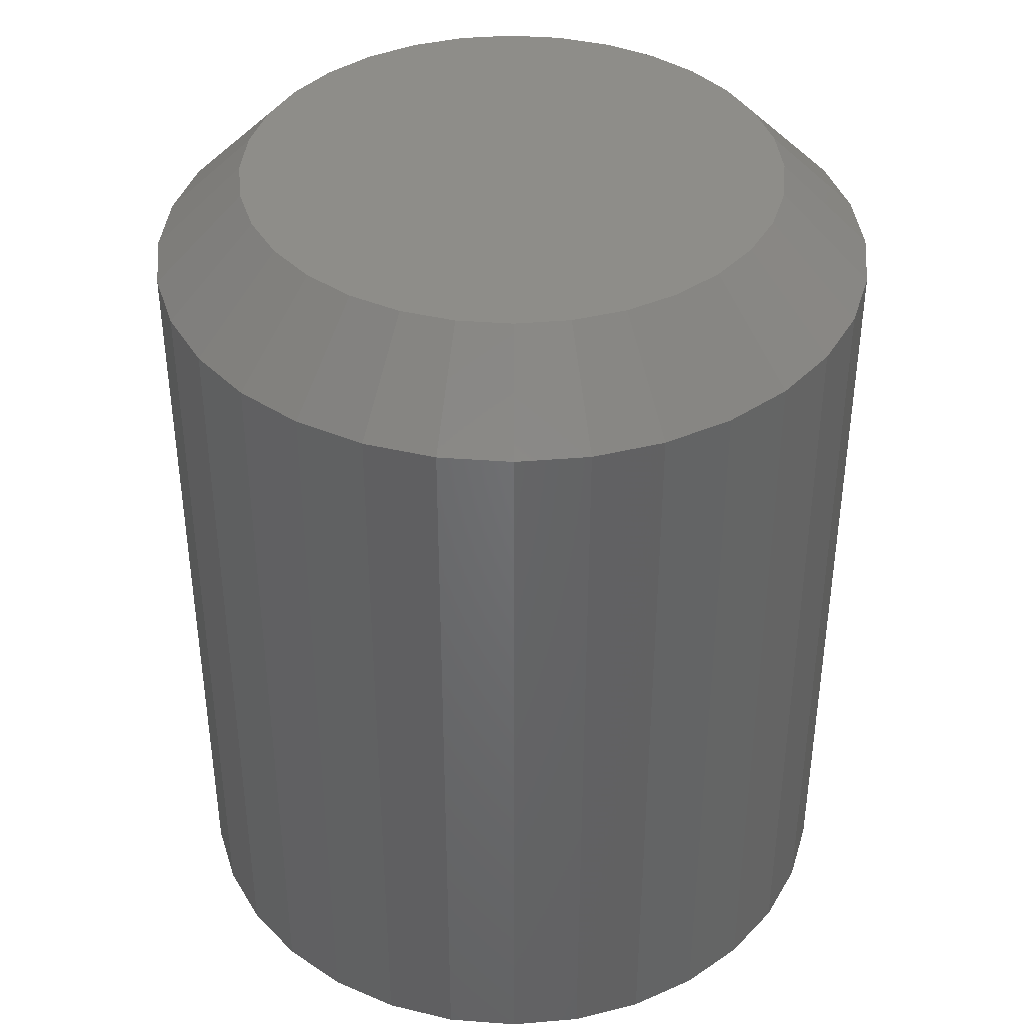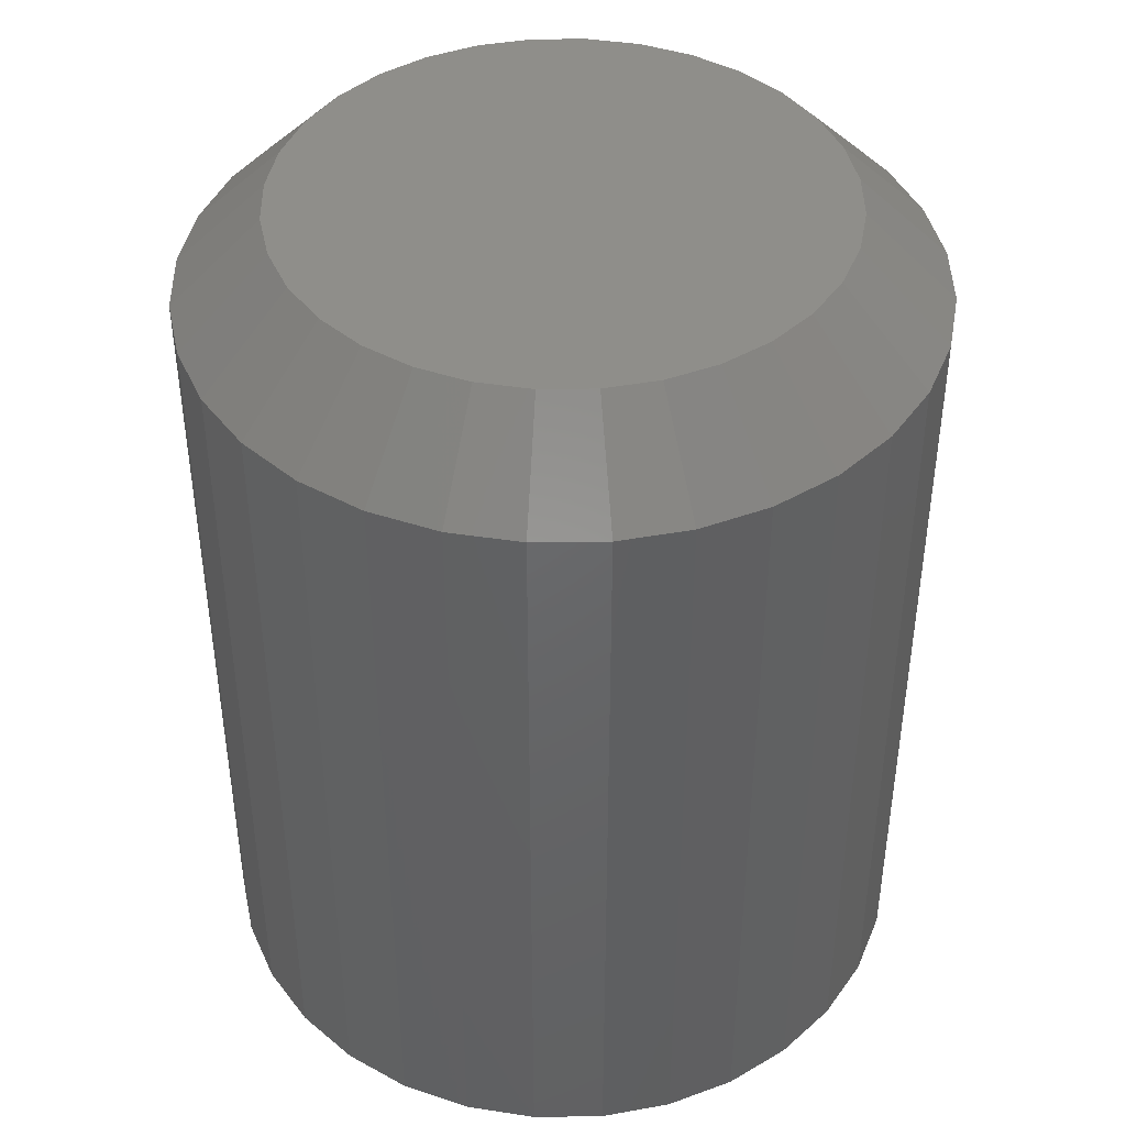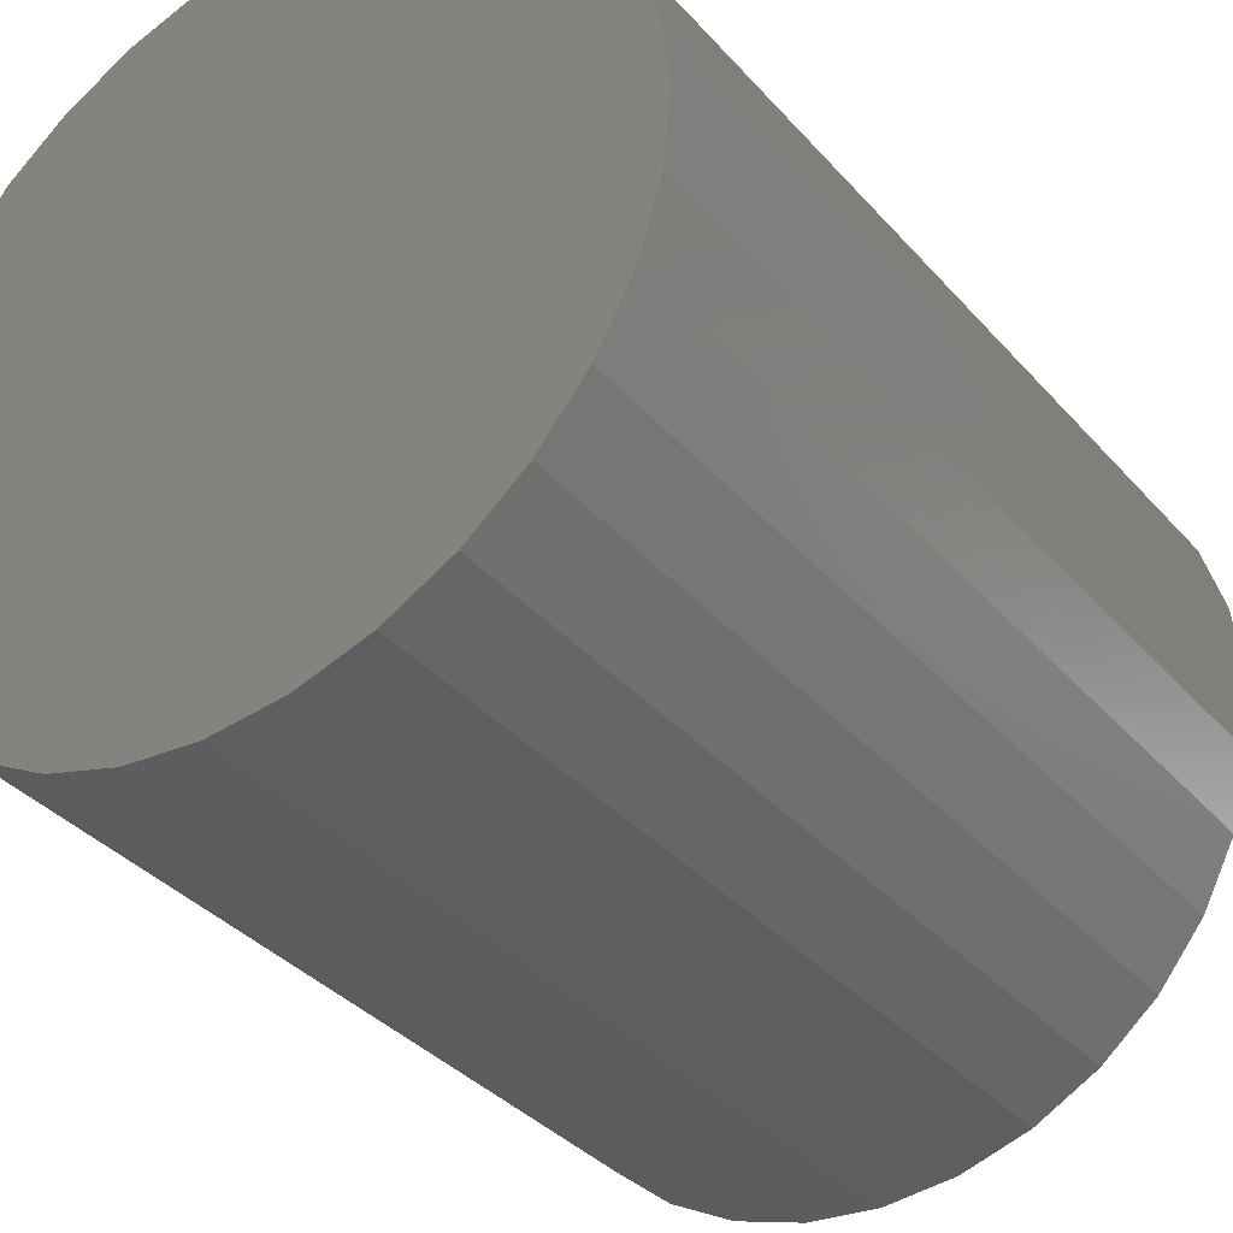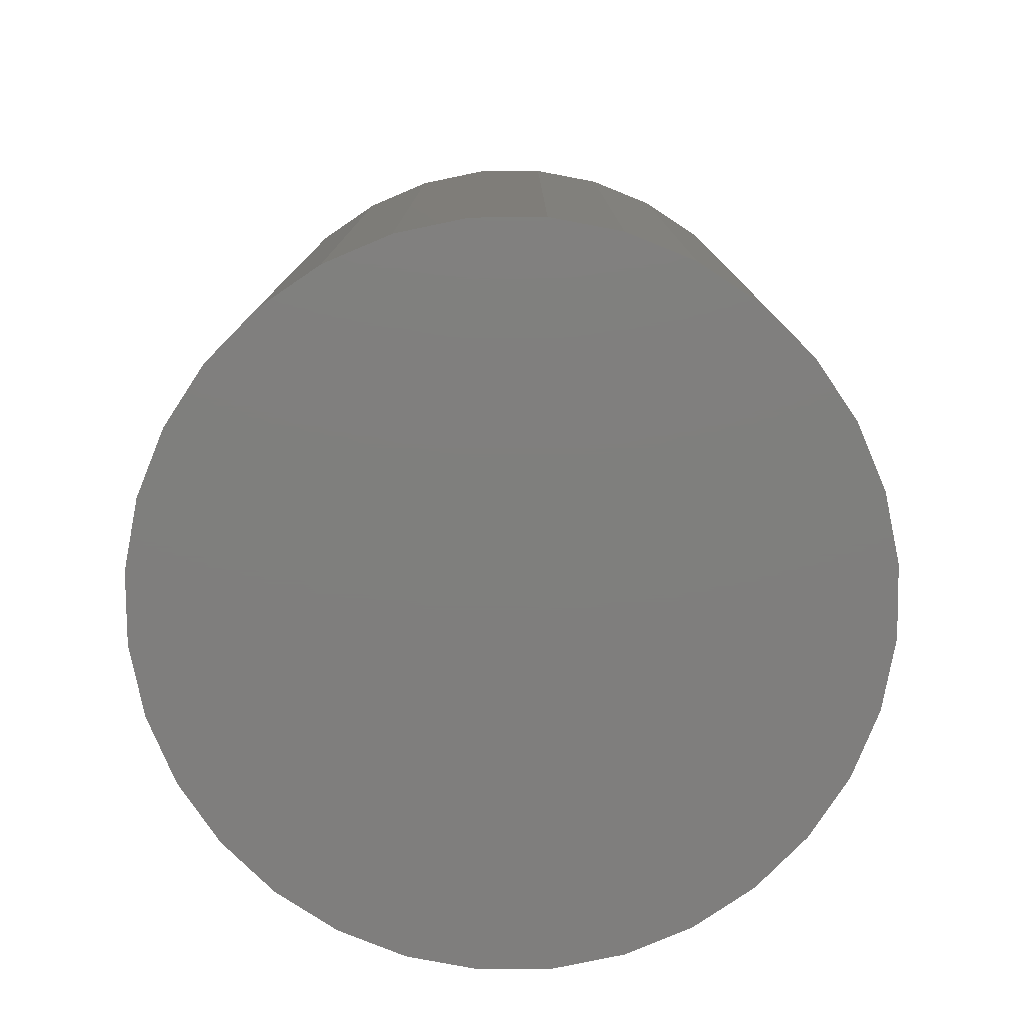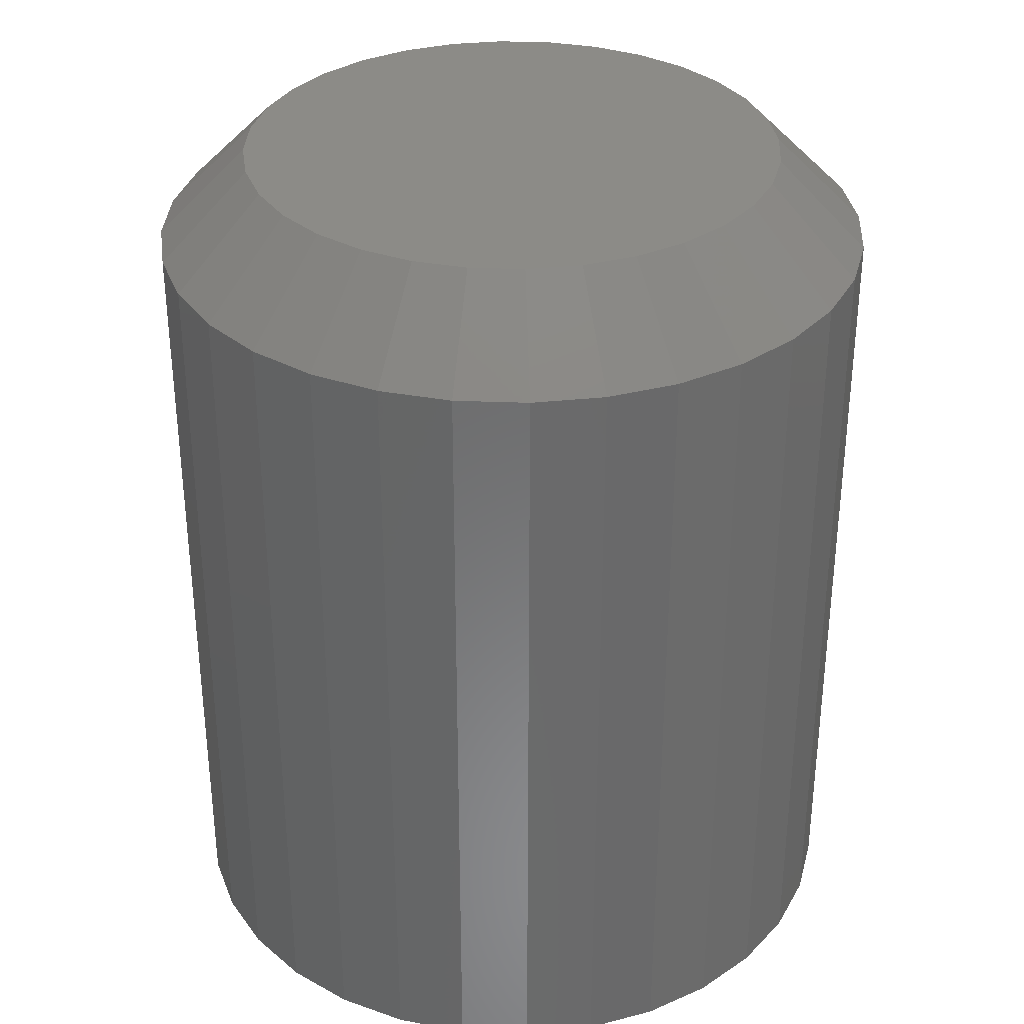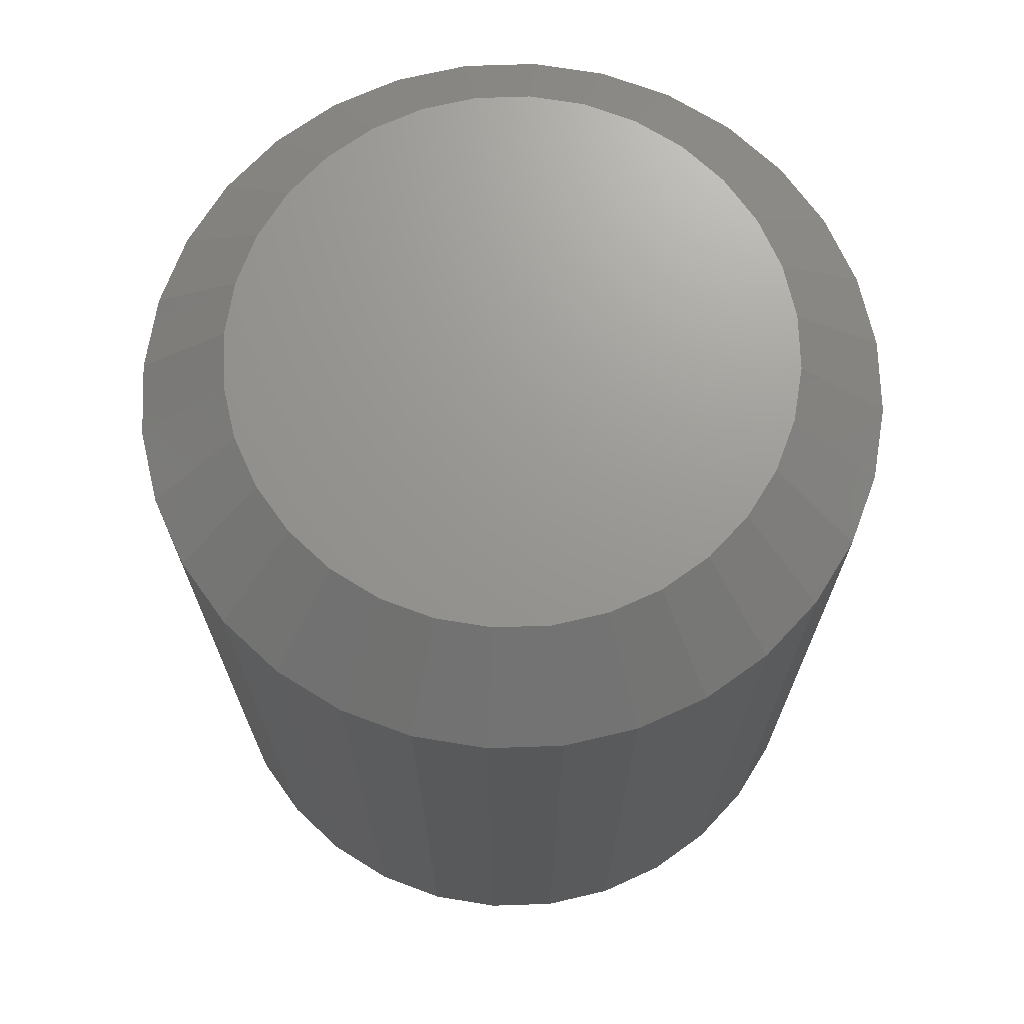
<metadata>
{"format":"stl","ext":"stl","renderer":"f3d","projection":"perspective","resolution":1024,"background":"white","views":[{"elev":39.6,"azim":22.2,"up":"+Y"},{"elev":42.9,"azim":-74.0,"up":"+Y"},{"elev":-36.1,"azim":35.5,"up":"+Z"},{"elev":-78.8,"azim":-5.1,"up":"+Y"},{"elev":33.5,"azim":154.9,"up":"+Y"},{"elev":70.2,"azim":48.7,"up":"+Y"}]}
</metadata>
<code>
# stl→obj: 96 verts, 188 faces
v 0.2957 6.153e-17 -0.5701
v 0.3001 6.193e-17 -0.5688
v 0.3048 6.224e-17 -0.5683
v 0.3094 6.245e-17 -0.5688
v 0.3139 6.254e-17 -0.5701
v 0.2916 6.106e-17 -0.5723
v 0.318 6.253e-17 -0.5723
v 0.288 6.053e-17 -0.5753
v 0.3216 6.24e-17 -0.5753
v 0.285 5.997e-17 -0.5789
v 0.3245 6.216e-17 -0.5789
v 0.2828 5.939e-17 -0.583
v 0.3267 6.183e-17 -0.583
v 0.2815 5.882e-17 -0.5875
v 0.3281 6.141e-17 -0.5875
v 0.3267 5.981e-17 -0.6012
v 0.2828 5.737e-17 -0.6012
v 0.3281 6.038e-17 -0.5967
v 0.285 5.704e-17 -0.6053
v 0.3245 5.923e-17 -0.6053
v 0.288 5.68e-17 -0.6089
v 0.3216 5.867e-17 -0.6089
v 0.2916 5.667e-17 -0.6119
v 0.318 5.814e-17 -0.6119
v 0.2957 5.666e-17 -0.6141
v 0.3139 5.767e-17 -0.6141
v 0.3001 5.676e-17 -0.6154
v 0.3048 5.696e-17 -0.6159
v 0.3094 5.727e-17 -0.6154
v 0.2815 5.779e-17 -0.5967
v 0.281 5.828e-17 -0.5921
v 0.3285 6.092e-17 -0.5921
v 0.3363 -0.007812 -0.5921
v 0.3363 -0.07812 -0.5921
v 0.3357 -0.007812 -0.5983
v 0.3357 -0.07812 -0.5983
v 0.3339 -0.007812 -0.6042
v 0.3339 -0.07812 -0.6042
v 0.331 -0.007812 -0.6096
v 0.331 -0.07812 -0.6096
v 0.3271 -0.007812 -0.6144
v 0.3271 -0.07812 -0.6144
v 0.3223 -0.007812 -0.6184
v 0.3223 -0.07812 -0.6184
v 0.3169 -0.007812 -0.6213
v 0.3169 -0.07812 -0.6213
v 0.3109 -0.007812 -0.6231
v 0.3109 -0.07812 -0.6231
v 0.3048 -0.007812 -0.6237
v 0.3048 -0.07812 -0.6237
v 0.2986 -0.007812 -0.6231
v 0.2986 -0.07812 -0.6231
v 0.2927 -0.007812 -0.6213
v 0.2927 -0.07812 -0.6213
v 0.2872 -0.007812 -0.6184
v 0.2872 -0.07812 -0.6184
v 0.2824 -0.007812 -0.6144
v 0.2824 -0.07812 -0.6144
v 0.2785 -0.007812 -0.6096
v 0.2785 -0.07812 -0.6096
v 0.2756 -0.007812 -0.6042
v 0.2756 -0.07812 -0.6042
v 0.2738 -0.007812 -0.5983
v 0.2738 -0.07812 -0.5983
v 0.2732 -0.007812 -0.5921
v 0.2732 -0.07812 -0.5921
v 0.2738 -0.007812 -0.5859
v 0.2738 -0.07812 -0.5859
v 0.2756 -0.007812 -0.58
v 0.2756 -0.07812 -0.58
v 0.2785 -0.007812 -0.5746
v 0.2785 -0.07812 -0.5746
v 0.2824 -0.007812 -0.5698
v 0.2824 -0.07812 -0.5698
v 0.2872 -0.007812 -0.5658
v 0.2872 -0.07812 -0.5658
v 0.2927 -0.007812 -0.5629
v 0.2927 -0.07812 -0.5629
v 0.2986 -0.007812 -0.5611
v 0.2986 -0.07812 -0.5611
v 0.3048 -0.007812 -0.5605
v 0.3048 -0.07812 -0.5605
v 0.3109 -0.007812 -0.5611
v 0.3109 -0.07812 -0.5611
v 0.3169 -0.007812 -0.5629
v 0.3169 -0.07812 -0.5629
v 0.3223 -0.007812 -0.5658
v 0.3223 -0.07812 -0.5658
v 0.3271 -0.007812 -0.5698
v 0.3271 -0.07812 -0.5698
v 0.331 -0.007812 -0.5746
v 0.331 -0.07812 -0.5746
v 0.3339 -0.007812 -0.58
v 0.3339 -0.07812 -0.58
v 0.3357 -0.007812 -0.5859
v 0.3357 -0.07812 -0.5859
f 1 2 3
f 1 3 4
f 5 1 4
f 6 1 5
f 7 6 5
f 8 6 7
f 9 8 7
f 10 8 9
f 11 10 9
f 12 10 11
f 13 12 11
f 14 12 13
f 15 14 13
f 16 17 18
f 19 17 16
f 20 19 16
f 21 19 20
f 22 21 20
f 23 21 22
f 24 23 22
f 25 23 24
f 26 25 24
f 27 25 26
f 28 27 26
f 29 28 26
f 17 30 18
f 18 30 31
f 18 31 32
f 32 31 14
f 32 14 15
f 33 34 35
f 35 34 36
f 35 36 37
f 37 36 38
f 37 38 39
f 39 38 40
f 39 40 41
f 41 40 42
f 41 42 43
f 43 42 44
f 43 44 45
f 45 44 46
f 45 46 47
f 47 46 48
f 47 48 49
f 49 48 50
f 49 50 51
f 51 50 52
f 51 52 53
f 53 52 54
f 53 54 55
f 55 54 56
f 55 56 57
f 57 56 58
f 57 58 59
f 59 58 60
f 59 60 61
f 61 60 62
f 61 62 63
f 63 62 64
f 63 64 65
f 65 64 66
f 65 66 67
f 67 66 68
f 67 68 69
f 69 68 70
f 69 70 71
f 71 70 72
f 71 72 73
f 73 72 74
f 73 74 75
f 75 74 76
f 75 76 77
f 77 76 78
f 77 78 79
f 79 78 80
f 79 80 81
f 81 80 82
f 81 82 83
f 83 82 84
f 83 84 85
f 85 84 86
f 85 86 87
f 87 86 88
f 87 88 89
f 89 88 90
f 89 90 91
f 91 90 92
f 91 92 93
f 93 92 94
f 93 94 95
f 95 94 96
f 95 96 33
f 33 96 34
f 31 63 65
f 31 30 63
f 33 18 32
f 33 35 18
f 17 61 63
f 17 63 30
f 19 57 59
f 59 61 19
f 19 61 17
f 25 53 55
f 25 55 23
f 55 21 23
f 27 49 51
f 51 53 27
f 27 53 25
f 26 45 47
f 26 47 29
f 47 28 29
f 24 41 43
f 43 45 24
f 24 45 26
f 16 37 39
f 16 39 20
f 39 22 20
f 35 37 18
f 18 37 16
f 57 19 21
f 21 55 57
f 49 27 28
f 28 47 49
f 41 24 22
f 22 39 41
f 32 95 33
f 32 15 95
f 65 14 31
f 65 67 14
f 13 93 95
f 13 95 15
f 11 89 91
f 91 93 11
f 11 93 13
f 5 85 87
f 5 87 7
f 87 9 7
f 4 81 83
f 83 85 4
f 4 85 5
f 1 77 79
f 1 79 2
f 79 3 2
f 6 73 75
f 75 77 6
f 6 77 1
f 12 69 71
f 12 71 10
f 71 8 10
f 67 69 14
f 14 69 12
f 89 11 9
f 9 87 89
f 81 4 3
f 3 79 81
f 73 6 8
f 8 71 73
f 82 80 78
f 84 82 78
f 84 78 86
f 86 78 76
f 86 76 88
f 88 76 74
f 88 74 90
f 90 74 72
f 90 72 92
f 92 72 70
f 92 70 94
f 94 70 68
f 94 68 96
f 36 62 38
f 38 62 60
f 38 60 40
f 40 60 58
f 40 58 42
f 42 58 56
f 42 56 44
f 44 56 54
f 44 54 46
f 46 54 52
f 46 52 50
f 46 50 48
f 96 68 34
f 34 68 66
f 34 66 36
f 36 66 64
f 36 64 62

</code>
